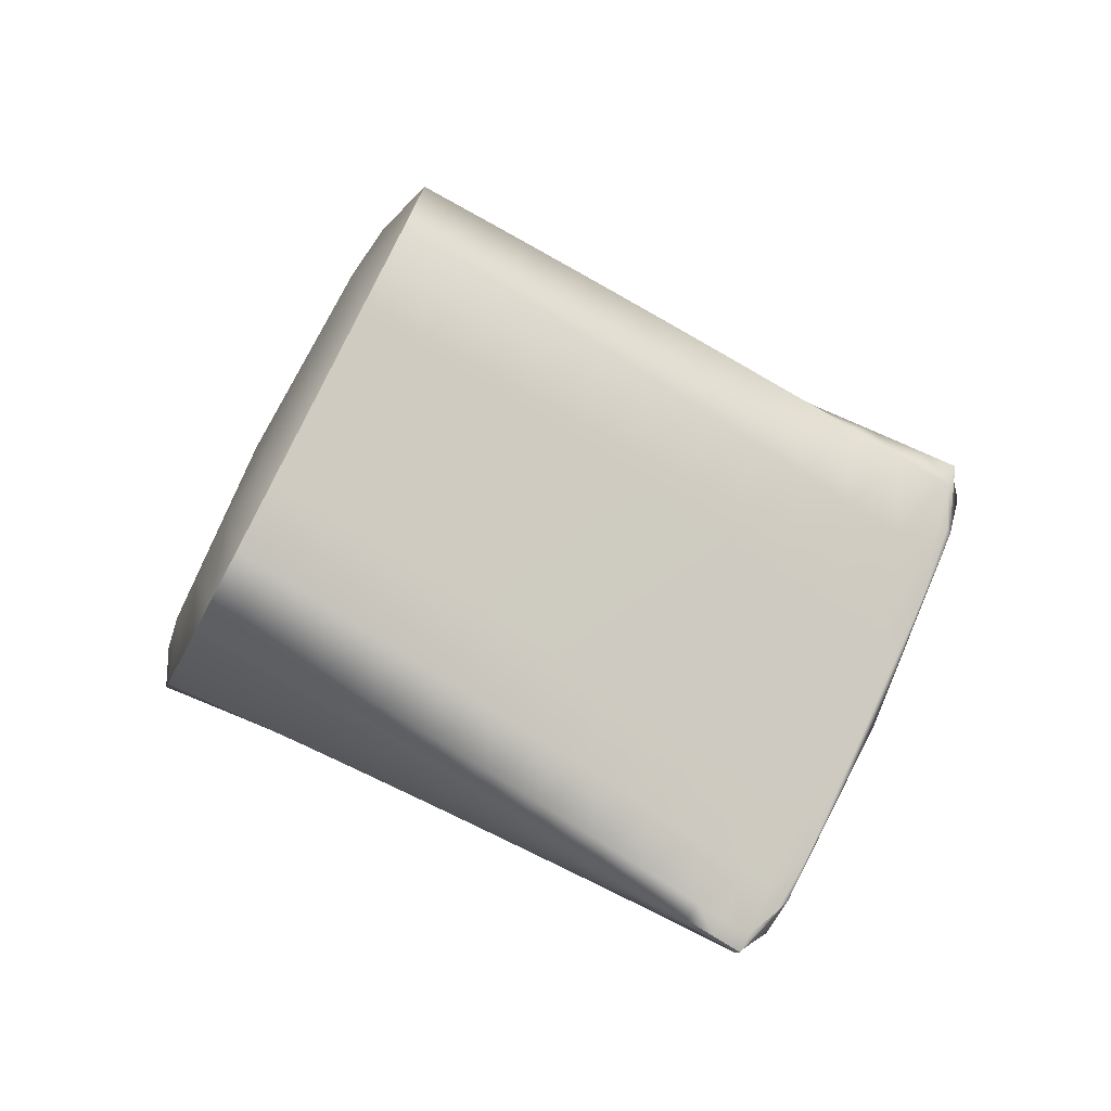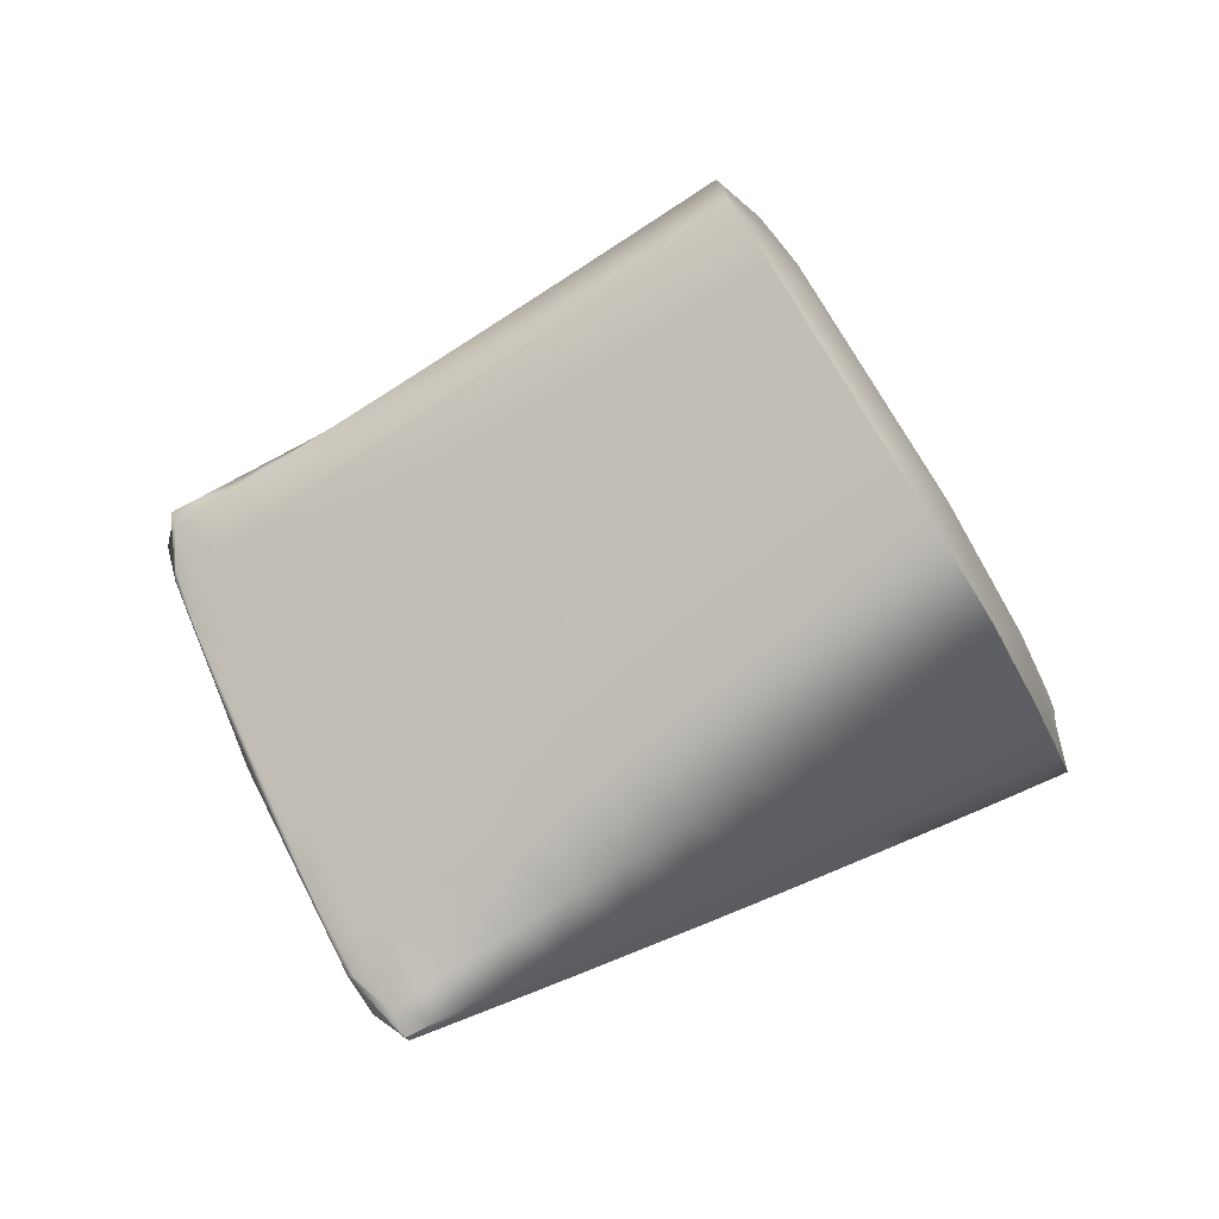
<metadata>
{"format":"obj","ext":"obj","renderer":"f3d","projection":"perspective","resolution":1024,"background":"white","views":[{"elev":66.3,"azim":175.6,"up":"+Y"},{"elev":65.6,"azim":-54.3,"up":"+Y"}]}
</metadata>
<code>
v -4.772 1.644 -0.4755
v -5.049 1.551 -0.6181
v -4.911 1.616 -0.5241
v -4.765 1.494 -0.7195
v -4.639 1.477 -0.624
v -4.825 1.627 -0.6924
v -4.71 1.677 -0.6189
v -4.833 1.65 -0.4855
v -4.753 1.668 -0.6525
v -4.798 1.671 -0.5677
v -4.748 1.68 -0.5459
v -4.807 1.661 -0.4728
v -4.773 1.685 -0.555
v -4.728 1.682 -0.6394
v -4.859 1.639 -0.4983
v -4.777 1.655 -0.6657
v -4.823 1.658 -0.5804
v -4.872 1.63 -0.6061
v -4.885 1.627 -0.5112
v -4.847 1.644 -0.5933
v -4.801 1.641 -0.679
v -4.678 1.471 -0.666
v -4.681 1.656 -0.661
v -4.721 1.654 -0.7039
v -4.697 1.666 -0.6902
v -4.656 1.571 -0.6529
v -4.698 1.569 -0.6934
v -4.671 1.572 -0.6778
v -4.649 1.463 -0.6485
v -4.793 1.618 -0.7455
v -4.745 1.642 -0.7177
v -4.769 1.63 -0.7316
v -4.707 1.478 -0.6837
v -4.724 1.566 -0.7091
v -4.776 1.56 -0.7409
v -4.75 1.563 -0.7249
v -4.736 1.486 -0.7015
v -4.841 1.487 -0.5714
v -4.695 1.455 -0.4993
v -4.749 1.459 -0.521
v -4.658 1.454 -0.5711
v -4.705 1.457 -0.6058
v -4.675 1.448 -0.5885
v -4.719 1.449 -0.5045
v -4.78 1.468 -0.5377
v -4.735 1.467 -0.6232
v -4.795 1.486 -0.6585
v -4.765 1.476 -0.6408
v -4.811 1.478 -0.5545
v -4.725 1.46 -0.4438
v -4.786 1.462 -0.4533
v -4.754 1.453 -0.4375
v -4.745 1.513 -0.4395
v -4.801 1.503 -0.4502
v -4.771 1.498 -0.435
v -4.88 1.49 -0.5016
v -4.817 1.471 -0.4693
v -4.848 1.481 -0.4854
v -4.831 1.507 -0.4654
v -4.892 1.517 -0.4962
v -4.862 1.512 -0.4808
v -4.939 1.542 -0.8099
v -4.988 1.583 -0.5632
v -4.851 1.518 -0.7742
v -4.897 1.586 -0.7329
v -4.937 1.605 -0.537
v -4.849 1.614 -0.7058
v -4.897 1.616 -0.6191
v -4.946 1.589 -0.6452
v -4.963 1.594 -0.5501
v -4.921 1.602 -0.6321
v -4.873 1.6 -0.7193
v -4.865 1.58 -0.7878
v -4.817 1.605 -0.7595
v -4.841 1.593 -0.7736
v -4.794 1.502 -0.7376
v -4.802 1.557 -0.7569
v -4.854 1.551 -0.7892
v -4.828 1.554 -0.773
v -4.822 1.51 -0.7558
v -4.967 1.548 -0.7632
v -5.014 1.571 -0.5763
v -4.921 1.572 -0.7466
v -4.97 1.575 -0.6584
v -5.011 1.55 -0.6858
v -5.04 1.56 -0.5896
v -4.995 1.561 -0.6716
v -4.944 1.558 -0.7604
v -4.939 1.546 -0.812
v -4.889 1.568 -0.8021
v -4.912 1.555 -0.8164
v -4.88 1.526 -0.7927
v -4.88 1.548 -0.8055
v -4.933 1.544 -0.8215
v -4.906 1.546 -0.8219
v -4.908 1.535 -0.8113
v -4.933 1.517 -0.6229
v -4.872 1.497 -0.5884
v -4.824 1.495 -0.6763
v -4.884 1.515 -0.7125
v -4.854 1.505 -0.6943
v -4.903 1.507 -0.6056
v -4.973 1.519 -0.551
v -4.911 1.5 -0.518
v -4.942 1.509 -0.5344
v -4.922 1.523 -0.5118
v -4.982 1.533 -0.5432
v -4.952 1.528 -0.5275
v -5.014 1.544 -0.6774
v -4.964 1.527 -0.6403
v -4.913 1.525 -0.7307
v -4.969 1.543 -0.7564
v -4.942 1.535 -0.7491
v -4.994 1.537 -0.6578
v -5.049 1.546 -0.6154
v -5.004 1.529 -0.5677
v -5.035 1.539 -0.5845
v -5.012 1.538 -0.5591
v -5.057 1.547 -0.6019
v -5.042 1.543 -0.5751
v -5.05 1.548 -0.6215
v -5.053 1.554 -0.5962
v -5.044 1.552 -0.5765
v -5.057 1.546 -0.5831
v -4.905 1.568 -0.5045
v -4.898 1.622 -0.5176
v -4.877 1.571 -0.4904
v -4.877 1.515 -0.4885
v -4.768 1.523 -0.7333
v -4.751 1.49 -0.7105
v -4.74 1.52 -0.7162
v -4.763 1.562 -0.7329
v -4.848 1.629 -0.6513
v -4.813 1.634 -0.6857
v -4.823 1.642 -0.6382
v -4.86 1.637 -0.5997
v -4.774 1.67 -0.6121
v -4.741 1.675 -0.6459
v -4.75 1.683 -0.5992
v -4.785 1.678 -0.5613
v -4.82 1.655 -0.4792
v -4.822 1.673 -0.5231
v -4.796 1.686 -0.5107
v -4.794 1.666 -0.4665
v -4.76 1.691 -0.5487
v -4.756 1.663 -0.5125
v -4.716 1.688 -0.6328
v -4.721 1.661 -0.5786
v -4.799 1.656 -0.6251
v -4.765 1.661 -0.6591
v -4.81 1.664 -0.5741
v -4.846 1.644 -0.4919
v -4.847 1.659 -0.5356
v -4.897 1.632 -0.5609
v -4.872 1.645 -0.5482
v -4.872 1.633 -0.5047
v -4.835 1.651 -0.5868
v -4.789 1.648 -0.6724
v -4.664 1.467 -0.6572
v -4.657 1.511 -0.6655
v -4.684 1.571 -0.6856
v -4.685 1.514 -0.6823
v -4.735 1.667 -0.685
v -4.709 1.66 -0.6971
v -4.711 1.68 -0.6717
v -4.693 1.659 -0.6328
v -4.685 1.672 -0.6834
v -4.709 1.619 -0.7037
v -4.684 1.627 -0.6891
v -4.672 1.615 -0.6452
v -4.658 1.574 -0.67
v -4.635 1.459 -0.6398
v -4.649 1.521 -0.6261
v -4.807 1.626 -0.7254
v -4.781 1.624 -0.7385
v -4.783 1.64 -0.7119
v -4.733 1.648 -0.7108
v -4.759 1.653 -0.6984
v -4.757 1.636 -0.7246
v -4.693 1.475 -0.6749
v -4.711 1.568 -0.7013
v -4.712 1.517 -0.6992
v -4.734 1.61 -0.7183
v -4.784 1.594 -0.7478
v -4.759 1.602 -0.733
v -4.737 1.565 -0.717
v -4.722 1.482 -0.6926
v -4.818 1.486 -0.6159
v -4.826 1.482 -0.5629
v -4.787 1.477 -0.5985
v -4.78 1.481 -0.6496
v -4.734 1.454 -0.5128
v -4.696 1.449 -0.5474
v -4.69 1.453 -0.5971
v -4.727 1.458 -0.5643
v -4.687 1.457 -0.6401
v -4.657 1.448 -0.6225
v -4.649 1.47 -0.5932
v -4.66 1.444 -0.5799
v -4.703 1.445 -0.4963
v -4.678 1.471 -0.5373
v -4.765 1.463 -0.5293
v -4.72 1.462 -0.6145
v -4.757 1.467 -0.5813
v -4.717 1.466 -0.6579
v -4.776 1.485 -0.6938
v -4.746 1.475 -0.6758
v -4.75 1.471 -0.632
v -4.795 1.473 -0.5461
v -4.792 1.581 -0.4483
v -4.786 1.5 -0.4426
v -4.821 1.578 -0.4623
v -4.77 1.459 -0.4813
v -4.77 1.458 -0.4454
v -4.739 1.45 -0.4652
v -4.709 1.472 -0.4762
v -4.739 1.449 -0.4296
v -4.793 1.47 -0.4451
v -4.761 1.462 -0.4295
v -4.726 1.482 -0.4497
v -4.756 1.495 -0.4275
v -4.751 1.578 -0.4649
v -4.863 1.488 -0.5306
v -4.864 1.485 -0.4935
v -4.832 1.478 -0.514
v -4.801 1.467 -0.4613
v -4.801 1.469 -0.4976
v -4.833 1.476 -0.4773
v -4.816 1.505 -0.4578
v -4.849 1.574 -0.4763
v -4.824 1.479 -0.4609
v -4.886 1.496 -0.4928
v -4.855 1.487 -0.4768
v -4.847 1.51 -0.4731
v -4.945 1.543 -0.8065
v -4.922 1.539 -0.8206
v -4.904 1.539 -0.8206
v -4.919 1.544 -0.8301
v -4.85 1.533 -0.7853
v -4.837 1.514 -0.765
v -4.823 1.53 -0.7679
v -4.841 1.553 -0.7811
v -4.92 1.587 -0.6912
v -4.885 1.593 -0.7261
v -4.896 1.601 -0.6778
v -4.934 1.596 -0.6387
v -4.872 1.615 -0.6645
v -4.837 1.62 -0.6991
v -4.884 1.623 -0.6126
v -4.924 1.611 -0.5305
v -4.922 1.618 -0.5736
v -4.976 1.588 -0.5566
v -4.971 1.59 -0.5992
v -4.947 1.604 -0.5863
v -4.95 1.599 -0.5435
v -4.909 1.609 -0.6256
v -4.861 1.607 -0.7126
v -4.878 1.585 -0.7665
v -4.853 1.587 -0.7807
v -4.855 1.599 -0.7527
v -4.805 1.611 -0.7525
v -4.831 1.613 -0.739
v -4.829 1.599 -0.7666
v -4.779 1.498 -0.7285
v -4.789 1.559 -0.7489
v -4.795 1.526 -0.7505
v -4.809 1.585 -0.7627
v -4.858 1.568 -0.7927
v -4.833 1.577 -0.7776
v -4.815 1.556 -0.7649
v -4.808 1.506 -0.7467
v -4.991 1.547 -0.727
v -4.956 1.551 -0.7673
v -4.968 1.559 -0.7181
v -5.007 1.554 -0.6783
v -4.944 1.573 -0.7046
v -4.909 1.579 -0.7398
v -4.958 1.582 -0.6518
v -5.001 1.577 -0.5697
v -4.996 1.576 -0.6121
v -5.031 1.549 -0.6569
v -5.021 1.562 -0.625
v -5.027 1.565 -0.5829
v -4.982 1.568 -0.665
v -4.933 1.565 -0.7535
v -4.958 1.546 -0.7845
v -4.924 1.549 -0.8237
v -4.925 1.557 -0.7943
v -4.877 1.574 -0.7949
v -4.902 1.571 -0.7804
v -4.9 1.562 -0.8093
v -4.865 1.522 -0.7834
v -4.867 1.55 -0.7973
v -4.877 1.536 -0.8029
v -4.883 1.56 -0.8078
v -4.945 1.545 -0.8068
v -4.907 1.551 -0.8231
v -4.893 1.547 -0.8137
v -4.894 1.531 -0.802
v -4.961 1.561 -0.5331
v -4.967 1.53 -0.5353
v -4.989 1.558 -0.5475
v -4.908 1.516 -0.6686
v -4.918 1.512 -0.6142
v -4.878 1.506 -0.6509
v -4.869 1.51 -0.7034
v -4.809 1.49 -0.6674
v -4.848 1.496 -0.6333
v -4.857 1.492 -0.5799
v -4.805 1.495 -0.712
v -4.863 1.514 -0.7488
v -4.834 1.504 -0.7303
v -4.839 1.5 -0.6853
v -4.887 1.502 -0.597
v -4.956 1.518 -0.5809
v -4.958 1.514 -0.5427
v -4.925 1.508 -0.564
v -4.894 1.498 -0.5472
v -4.895 1.495 -0.5098
v -4.926 1.505 -0.5262
v -4.907 1.52 -0.504
v -4.933 1.565 -0.5188
v -4.917 1.504 -0.5089
v -4.979 1.522 -0.5414
v -4.948 1.513 -0.5251
v -4.937 1.525 -0.5196
v -4.994 1.544 -0.7196
v -5.009 1.542 -0.6667
v -4.968 1.536 -0.7044
v -4.957 1.54 -0.7583
v -4.948 1.522 -0.6316
v -4.898 1.52 -0.7216
v -4.938 1.526 -0.6865
v -4.893 1.524 -0.7674
v -4.959 1.543 -0.7813
v -4.922 1.534 -0.7861
v -4.928 1.53 -0.7399
v -4.979 1.532 -0.6491
v -5.032 1.546 -0.6521
v -5.051 1.544 -0.593
v -5.018 1.538 -0.6151
v -4.989 1.524 -0.5593
v -4.987 1.528 -0.5979
v -5.02 1.534 -0.5761
v -4.997 1.535 -0.5512
v -5.016 1.555 -0.562
v -5.01 1.531 -0.5579
v -5.05 1.547 -0.6212
v -5.041 1.54 -0.5745
v -5.027 1.541 -0.5671
v -5.058 1.55 -0.5838
v -4.891 1.57 -0.4974
v -4.754 1.522 -0.7247
v -4.835 1.636 -0.6447
v -4.762 1.676 -0.6056
v -4.809 1.68 -0.5169
v -4.784 1.693 -0.5045
v -4.737 1.69 -0.5927
v -4.786 1.663 -0.6186
v -4.834 1.666 -0.5294
v -4.884 1.638 -0.5545
v -4.859 1.652 -0.5419
v -4.811 1.649 -0.6316
v -4.671 1.512 -0.6739
v -4.723 1.674 -0.6784
v -4.699 1.687 -0.6651
v -4.697 1.623 -0.6964
v -4.672 1.631 -0.6819
v -4.643 1.51 -0.6572
v -4.795 1.633 -0.7186
v -4.747 1.66 -0.6917
v -4.771 1.647 -0.7051
v -4.699 1.515 -0.6907
v -4.722 1.615 -0.711
v -4.772 1.598 -0.7404
v -4.747 1.606 -0.7256
v -4.726 1.518 -0.7077
v -4.802 1.482 -0.6072
v -4.712 1.453 -0.5558
v -4.672 1.452 -0.6313
v -4.642 1.443 -0.6137
v -4.681 1.444 -0.539
v -4.742 1.463 -0.5728
v -4.702 1.461 -0.649
v -4.761 1.48 -0.6848
v -4.731 1.471 -0.6668
v -4.772 1.472 -0.5899
v -4.807 1.579 -0.4553
v -4.754 1.454 -0.4733
v -4.723 1.445 -0.4572
v -4.777 1.466 -0.4373
v -4.746 1.458 -0.4217
v -4.778 1.583 -0.4414
v -4.848 1.483 -0.5223
v -4.786 1.464 -0.4895
v -4.817 1.473 -0.5058
v -4.835 1.576 -0.4693
v -4.808 1.475 -0.453
v -4.871 1.492 -0.4847
v -4.839 1.483 -0.4688
v -4.863 1.573 -0.4833
v -4.918 1.541 -0.8295
v -4.836 1.531 -0.7766
v -4.908 1.594 -0.6845
v -4.86 1.622 -0.6579
v -4.909 1.625 -0.5672
v -4.959 1.597 -0.5927
v -4.934 1.611 -0.5799
v -4.884 1.608 -0.6712
v -4.866 1.592 -0.7596
v -4.819 1.619 -0.7322
v -4.843 1.606 -0.7459
v -4.781 1.525 -0.7419
v -4.796 1.589 -0.7552
v -4.846 1.572 -0.7852
v -4.821 1.581 -0.7701
v -4.809 1.528 -0.7592
v -4.98 1.552 -0.7249
v -4.932 1.58 -0.6979
v -4.984 1.583 -0.6056
v -5.033 1.555 -0.6316
v -5.008 1.569 -0.6185
v -4.956 1.566 -0.7113
v -4.937 1.55 -0.8014
v -4.89 1.578 -0.7735
v -4.913 1.564 -0.7874
v -4.864 1.534 -0.7941
v -4.87 1.564 -0.8003
v -4.919 1.547 -0.8307
v -4.895 1.555 -0.8154
v -4.891 1.538 -0.8117
v -4.975 1.56 -0.5403
v -4.893 1.511 -0.6597
v -4.833 1.491 -0.6246
v -4.79 1.49 -0.7029
v -4.849 1.509 -0.7395
v -4.82 1.499 -0.7211
v -4.863 1.501 -0.6421
v -4.941 1.513 -0.5725
v -4.879 1.493 -0.5389
v -4.91 1.503 -0.5556
v -4.919 1.566 -0.5116
v -4.902 1.5 -0.5008
v -4.964 1.518 -0.5333
v -4.933 1.509 -0.517
v -4.947 1.563 -0.5259
v -4.983 1.541 -0.7135
v -4.923 1.521 -0.6775
v -4.878 1.519 -0.758
v -4.936 1.539 -0.7955
v -4.907 1.529 -0.7767
v -4.953 1.531 -0.6954
v -5.033 1.543 -0.6237
v -4.972 1.523 -0.5894
v -5.003 1.533 -0.6065
v -5.003 1.557 -0.5547
v -4.995 1.526 -0.5497
v -5.057 1.544 -0.5828
v -5.026 1.535 -0.5662
v -5.03 1.553 -0.5692
v -4.999 1.546 -0.7198
v -4.697 1.559 -0.5495
f 121 351 122 2
f 122 351 123 86
f 123 351 124 120
f 124 351 121 119
f 125 352 126 3
f 126 352 127 19
f 127 352 128 61
f 128 352 125 60
f 129 353 130 4
f 130 353 131 37
f 131 353 132 36
f 132 353 129 35
f 133 354 134 6
f 134 354 135 21
f 135 354 136 20
f 136 354 133 18
f 137 355 138 9
f 138 355 139 14
f 139 355 140 13
f 140 355 137 10
f 141 356 142 8
f 142 356 140 10
f 140 356 143 13
f 143 356 141 12
f 144 357 143 12
f 143 357 145 13
f 145 357 146 11
f 146 357 144 1
f 147 358 148 7
f 148 358 145 11
f 145 358 139 13
f 139 358 147 14
f 149 359 150 16
f 150 359 137 9
f 137 359 151 10
f 151 359 149 17
f 152 360 153 15
f 153 360 151 17
f 151 360 142 10
f 142 360 152 8
f 126 361 154 3
f 154 361 136 18
f 136 361 155 20
f 155 361 126 19
f 156 362 155 19
f 155 362 157 20
f 157 362 153 17
f 153 362 156 15
f 158 363 149 16
f 149 363 157 17
f 157 363 135 20
f 135 363 158 21
f 159 364 160 29
f 160 364 161 28
f 161 364 162 27
f 162 364 159 22
f 138 365 163 9
f 163 365 164 24
f 164 365 165 25
f 165 365 138 14
f 166 366 147 7
f 147 366 165 14
f 165 366 167 25
f 167 366 166 23
f 164 367 168 24
f 168 367 161 27
f 161 367 169 28
f 169 367 164 25
f 170 368 167 23
f 167 368 169 25
f 169 368 171 28
f 171 368 170 26
f 172 369 173 5
f 173 369 171 26
f 171 369 160 28
f 160 369 172 29
f 174 370 175 30
f 175 370 176 32
f 176 370 134 21
f 134 370 174 6
f 177 371 163 24
f 163 371 150 9
f 150 371 178 16
f 178 371 177 31
f 179 372 178 31
f 178 372 158 16
f 158 372 176 21
f 176 372 179 32
f 180 373 162 22
f 162 373 181 27
f 181 373 182 34
f 182 373 180 33
f 168 374 177 24
f 177 374 183 31
f 183 374 181 34
f 181 374 168 27
f 184 375 132 35
f 132 375 185 36
f 185 375 175 32
f 175 375 184 30
f 186 376 183 34
f 183 376 179 31
f 179 376 185 32
f 185 376 186 36
f 187 377 182 33
f 182 377 186 34
f 186 377 131 36
f 131 377 187 37
f 188 378 189 38
f 189 378 190 49
f 190 378 191 48
f 191 378 188 47
f 192 379 193 44
f 193 379 194 43
f 194 379 195 42
f 195 379 192 40
f 159 380 196 22
f 196 380 194 42
f 194 380 197 43
f 197 380 159 29
f 198 381 172 5
f 172 381 197 29
f 197 381 199 43
f 199 381 198 41
f 200 382 201 39
f 201 382 199 41
f 199 382 193 43
f 193 382 200 44
f 202 383 195 40
f 195 383 203 42
f 203 383 204 46
f 204 383 202 45
f 196 384 180 22
f 180 384 205 33
f 205 384 203 46
f 203 384 196 42
f 206 385 191 47
f 191 385 207 48
f 207 385 130 37
f 130 385 206 4
f 208 386 205 46
f 205 386 187 33
f 187 386 207 37
f 207 386 208 48
f 209 387 204 45
f 204 387 208 46
f 208 387 190 48
f 190 387 209 49
f 141 388 210 12
f 210 388 211 55
f 211 388 212 54
f 212 388 141 8
f 192 389 213 40
f 213 389 214 51
f 214 389 215 52
f 215 389 192 44
f 216 390 200 39
f 200 390 215 44
f 215 390 217 52
f 217 390 216 50
f 214 391 218 51
f 218 391 211 54
f 211 391 219 55
f 219 391 214 52
f 220 392 217 50
f 217 392 219 52
f 219 392 221 55
f 221 392 220 53
f 144 393 222 1
f 222 393 221 53
f 221 393 210 55
f 210 393 144 12
f 223 394 224 56
f 224 394 225 58
f 225 394 189 49
f 189 394 223 38
f 226 395 213 51
f 213 395 202 40
f 202 395 227 45
f 227 395 226 57
f 228 396 227 57
f 227 396 209 45
f 209 396 225 49
f 225 396 228 58
f 152 397 212 8
f 212 397 229 54
f 229 397 230 59
f 230 397 152 15
f 218 398 226 51
f 226 398 231 57
f 231 398 229 59
f 229 398 218 54
f 232 399 128 60
f 128 399 233 61
f 233 399 224 58
f 224 399 232 56
f 234 400 231 59
f 231 400 228 57
f 228 400 233 58
f 233 400 234 61
f 156 401 230 15
f 230 401 234 59
f 234 401 127 61
f 127 401 156 19
f 235 402 236 62
f 236 402 237 96
f 237 402 238 95
f 238 402 235 94
f 239 403 240 64
f 240 403 241 80
f 241 403 242 79
f 242 403 239 78
f 243 404 244 65
f 244 404 245 72
f 245 404 246 71
f 246 404 243 69
f 247 405 248 67
f 248 405 133 6
f 133 405 249 18
f 249 405 247 68
f 250 406 251 66
f 251 406 249 68
f 249 406 154 18
f 154 406 250 3
f 252 407 253 63
f 253 407 246 69
f 246 407 254 71
f 254 407 252 70
f 255 408 254 70
f 254 408 256 71
f 256 408 251 68
f 251 408 255 66
f 257 409 247 67
f 247 409 256 68
f 256 409 245 71
f 245 409 257 72
f 258 410 259 73
f 259 410 260 75
f 260 410 244 72
f 244 410 258 65
f 261 411 174 30
f 174 411 248 6
f 248 411 262 67
f 262 411 261 74
f 263 412 262 74
f 262 412 257 67
f 257 412 260 72
f 260 412 263 75
f 264 413 129 4
f 129 413 265 35
f 265 413 266 77
f 266 413 264 76
f 184 414 261 30
f 261 414 267 74
f 267 414 265 77
f 265 414 184 35
f 268 415 242 78
f 242 415 269 79
f 269 415 259 75
f 259 415 268 73
f 270 416 267 77
f 267 416 263 74
f 263 416 269 75
f 269 416 270 79
f 271 417 266 76
f 266 417 270 77
f 270 417 241 79
f 241 417 271 80
f 272 418 273 81
f 273 418 274 88
f 274 418 275 87
f 275 418 272 85
f 276 419 277 83
f 277 419 243 65
f 243 419 278 69
f 278 419 276 84
f 279 420 280 82
f 280 420 278 84
f 278 420 253 69
f 253 420 279 63
f 122 421 281 2
f 281 421 275 85
f 275 421 282 87
f 282 421 122 86
f 283 422 282 86
f 282 422 284 87
f 284 422 280 84
f 280 422 283 82
f 285 423 276 83
f 276 423 284 84
f 284 423 274 87
f 274 423 285 88
f 286 424 287 89
f 287 424 288 91
f 288 424 273 88
f 273 424 286 81
f 289 425 258 73
f 258 425 277 65
f 277 425 290 83
f 290 425 289 90
f 291 426 290 90
f 290 426 285 83
f 285 426 288 88
f 288 426 291 91
f 292 427 239 64
f 239 427 293 78
f 293 427 294 93
f 294 427 292 92
f 268 428 289 73
f 289 428 295 90
f 295 428 293 93
f 293 428 268 78
f 296 429 238 94
f 238 429 297 95
f 297 429 287 91
f 287 429 296 89
f 298 430 295 93
f 295 430 291 90
f 291 430 297 91
f 297 430 298 95
f 299 431 294 92
f 294 431 298 93
f 298 431 237 95
f 237 431 299 96
f 252 432 300 70
f 300 432 301 108
f 301 432 302 107
f 302 432 252 63
f 303 433 304 97
f 304 433 305 102
f 305 433 306 101
f 306 433 303 100
f 188 434 307 47
f 307 434 308 99
f 308 434 309 98
f 309 434 188 38
f 206 435 264 4
f 264 435 310 76
f 310 435 307 99
f 307 435 206 47
f 240 436 311 64
f 311 436 306 100
f 306 436 312 101
f 312 436 240 80
f 271 437 312 80
f 312 437 313 101
f 313 437 310 99
f 310 437 271 76
f 314 438 308 98
f 308 438 313 99
f 313 438 305 101
f 305 438 314 102
f 304 439 315 97
f 315 439 316 103
f 316 439 317 105
f 317 439 304 102
f 223 440 309 38
f 309 440 318 98
f 318 440 319 104
f 319 440 223 56
f 314 441 317 102
f 317 441 320 105
f 320 441 318 104
f 318 441 314 98
f 250 442 125 3
f 125 442 321 60
f 321 442 322 106
f 322 442 250 66
f 232 443 319 56
f 319 443 323 104
f 323 443 321 106
f 321 443 232 60
f 316 444 324 103
f 324 444 301 107
f 301 444 325 108
f 325 444 316 105
f 323 445 320 104
f 320 445 325 105
f 325 445 326 108
f 326 445 323 106
f 255 446 322 66
f 322 446 326 106
f 326 446 300 108
f 300 446 255 70
f 327 447 328 109
f 328 447 329 114
f 329 447 330 113
f 330 447 327 112
f 331 448 303 97
f 303 448 332 100
f 332 448 333 111
f 333 448 331 110
f 311 449 292 64
f 292 449 334 92
f 334 449 332 111
f 332 449 311 100
f 335 450 330 112
f 330 450 336 113
f 336 450 236 96
f 236 450 335 62
f 337 451 334 111
f 334 451 299 92
f 299 451 336 96
f 336 451 337 113
f 338 452 333 110
f 333 452 337 111
f 337 452 329 113
f 329 452 338 114
f 339 453 340 115
f 340 453 341 117
f 341 453 328 114
f 328 453 339 109
f 342 454 315 103
f 315 454 331 97
f 331 454 343 110
f 343 454 342 116
f 344 455 343 116
f 343 455 338 110
f 338 455 341 114
f 341 455 344 117
f 279 456 302 63
f 302 456 345 107
f 345 456 346 118
f 346 456 279 82
f 324 457 342 103
f 342 457 347 116
f 347 457 345 118
f 345 457 324 107
f 348 458 124 119
f 124 458 349 120
f 349 458 340 117
f 340 458 348 115
f 350 459 347 118
f 347 459 344 116
f 344 459 349 117
f 349 459 350 120
f 283 460 346 82
f 346 460 350 118
f 350 460 123 120
f 123 460 283 86
f 121 461 348 119
f 348 461 339 115
f 339 461 327 109
f 327 461 335 112
f 335 461 235 62
f 235 461 296 94
f 296 461 286 89
f 286 461 272 81
f 272 461 281 85
f 281 461 121 2
f 146 462 148 11
f 148 462 166 7
f 166 462 170 23
f 170 462 173 26
f 173 462 198 5
f 198 462 201 41
f 201 462 216 39
f 216 462 220 50
f 220 462 222 53
f 222 462 146 1

</code>
